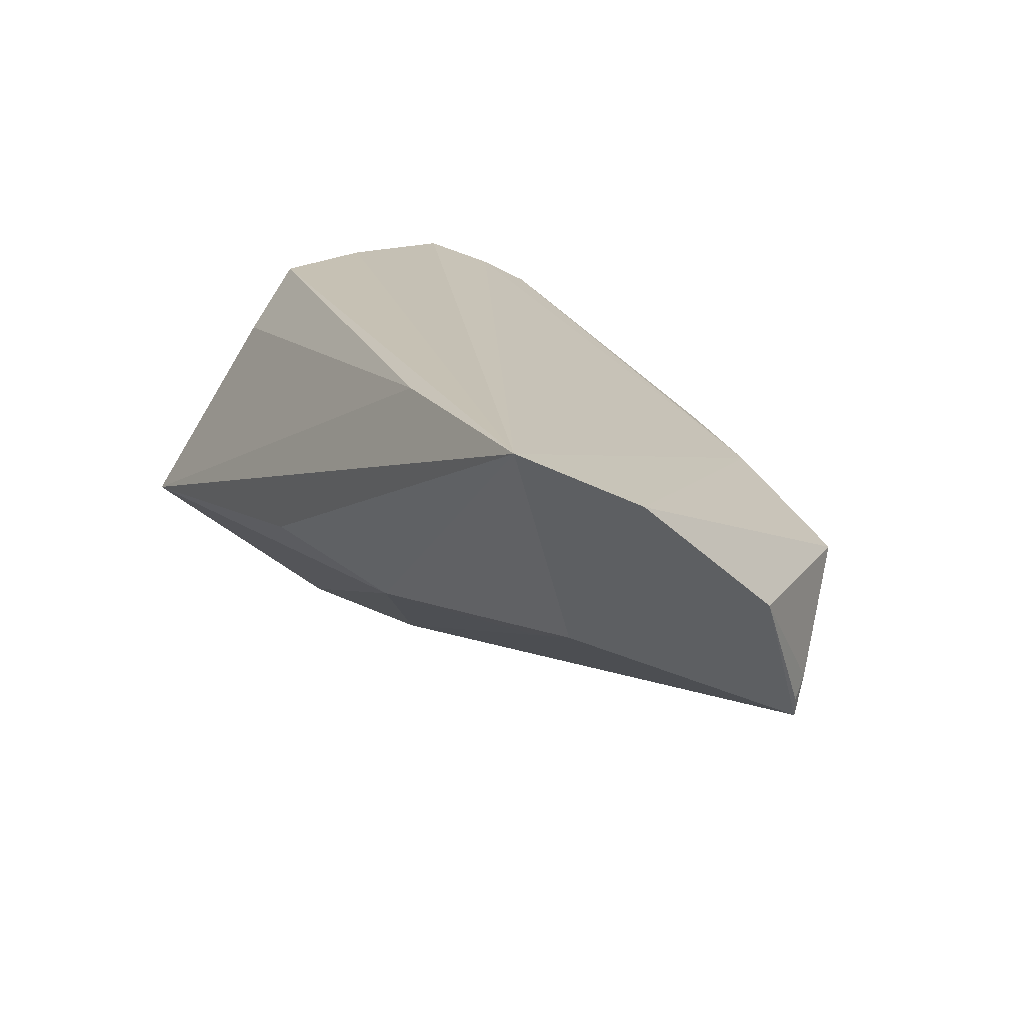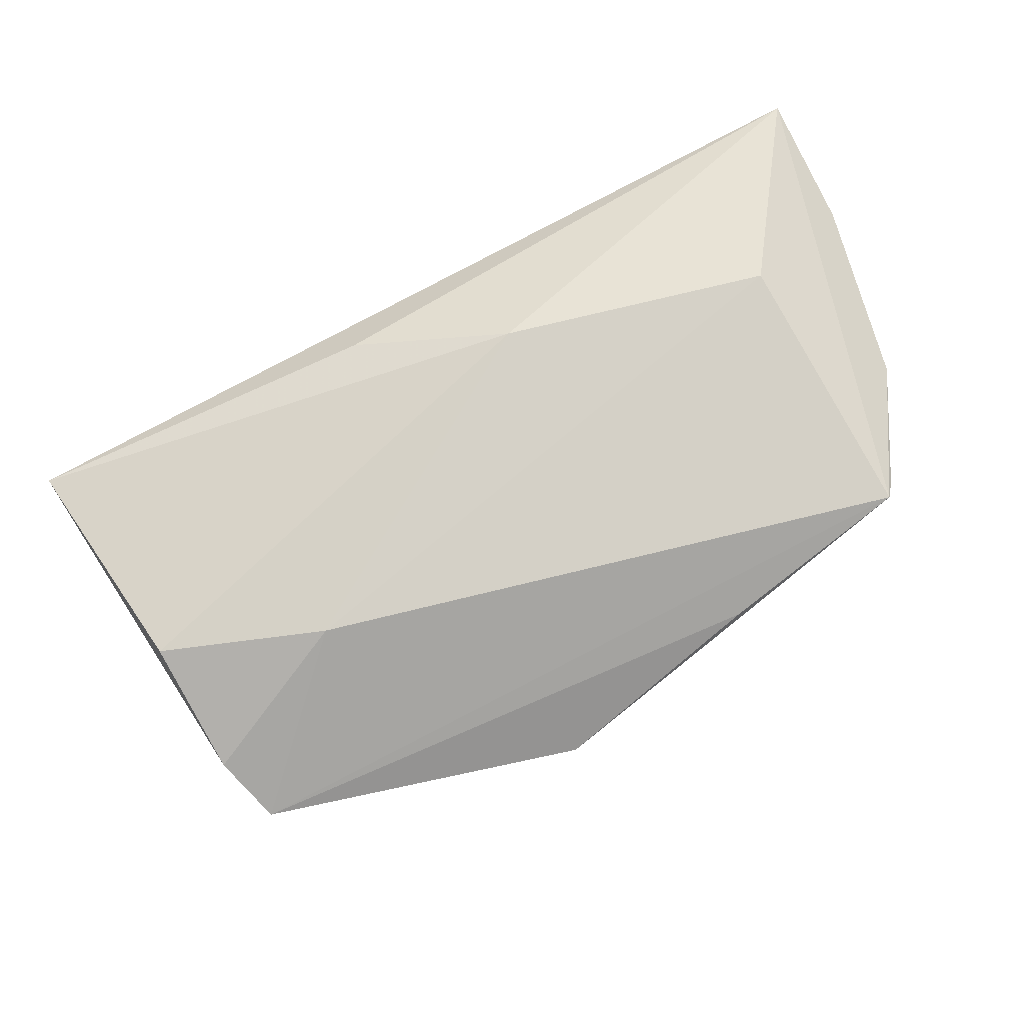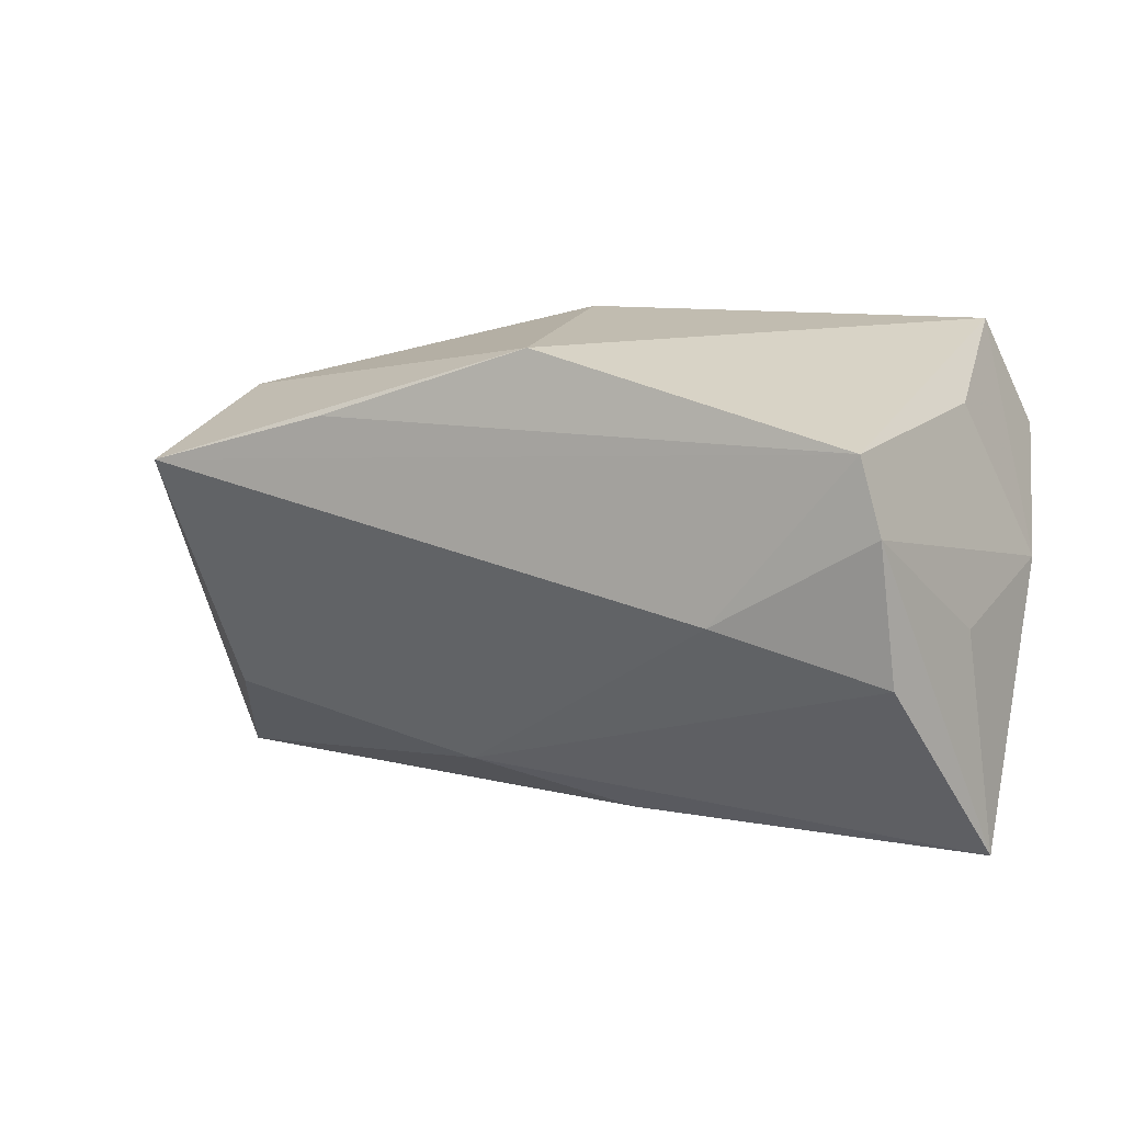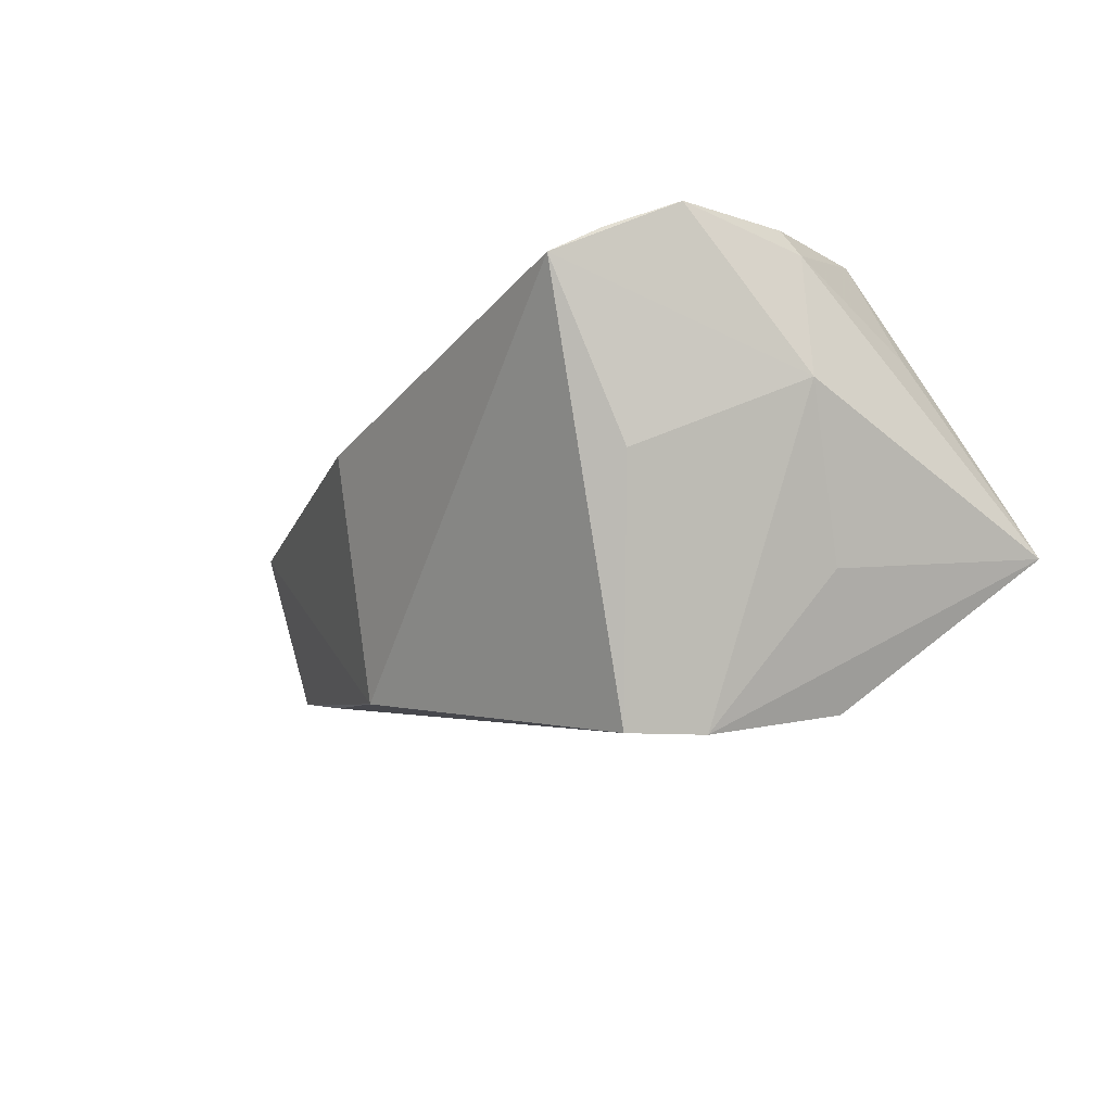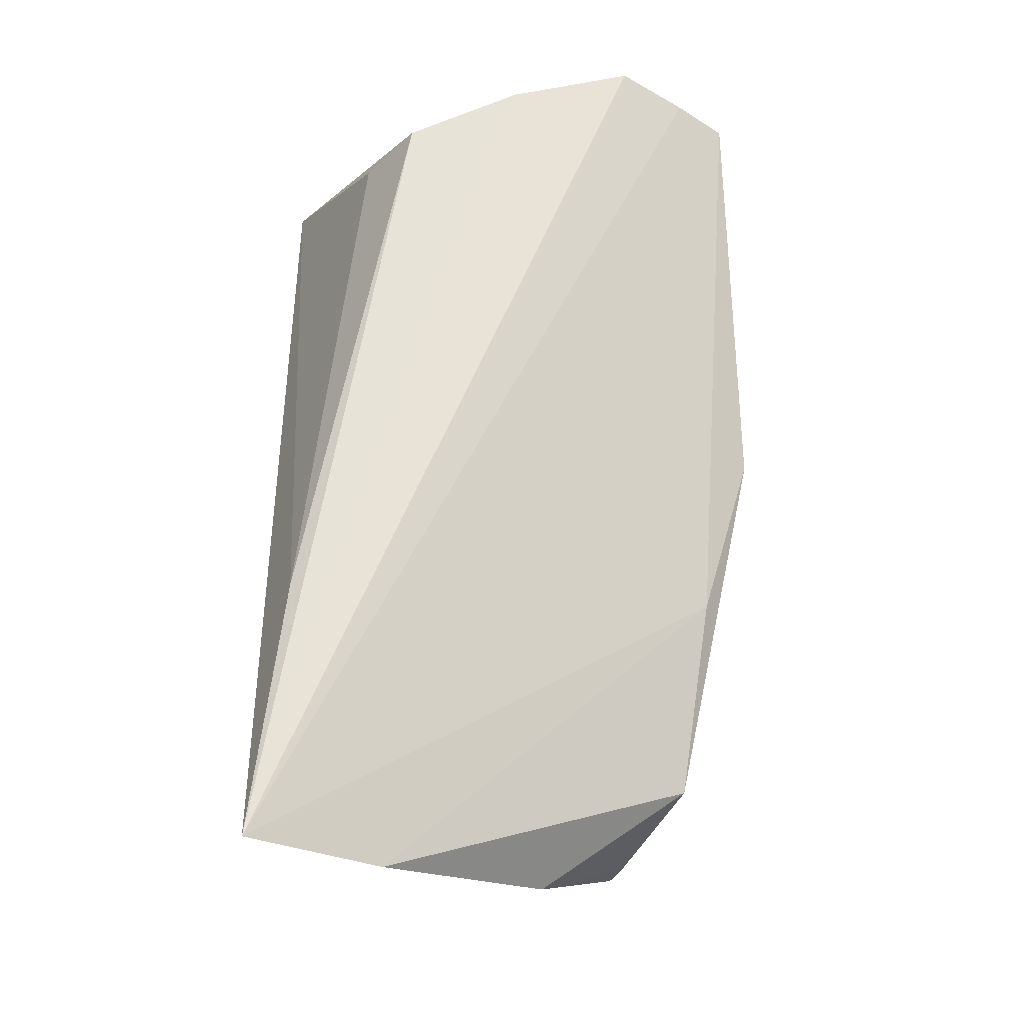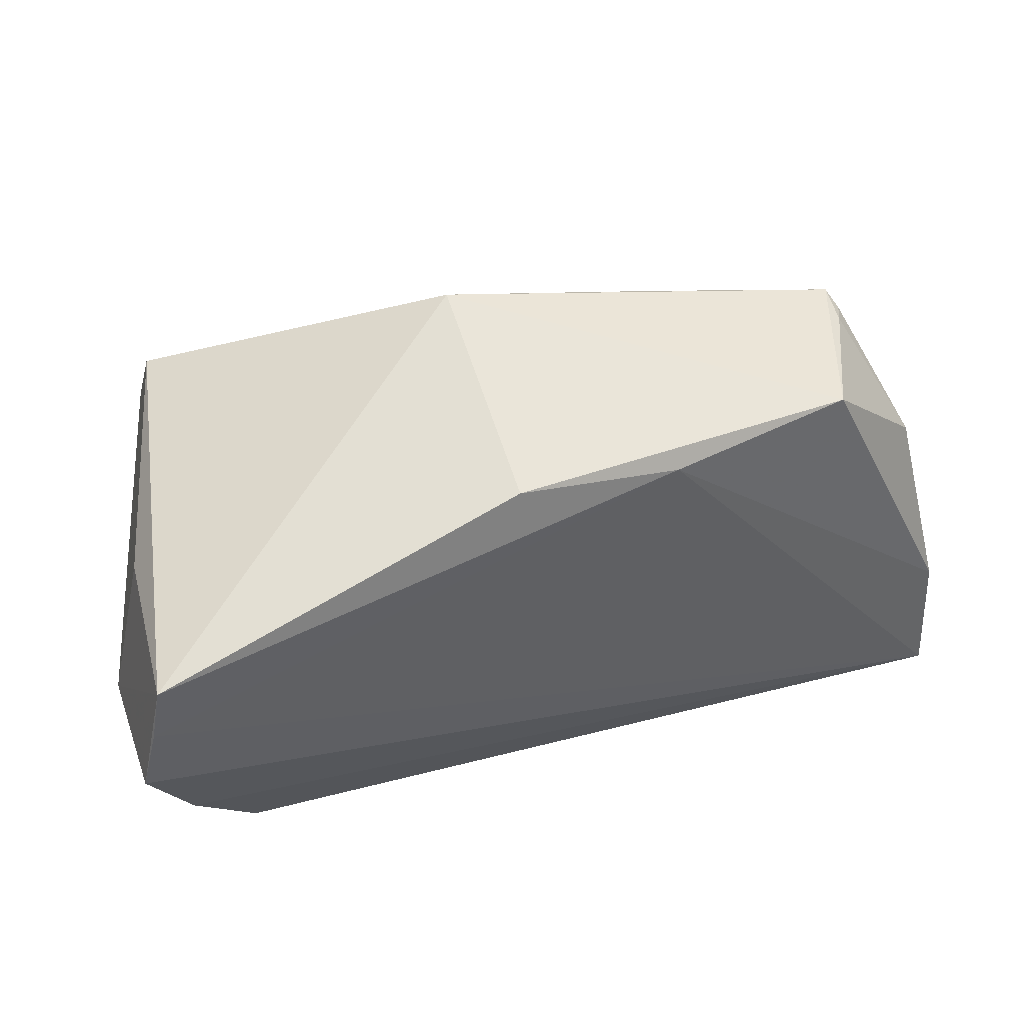
<metadata>
{"format":"obj","ext":"obj","renderer":"f3d","projection":"perspective","resolution":1024,"background":"white","views":[{"elev":18.6,"azim":60.1,"up":"+Z"},{"elev":-68.7,"azim":23.7,"up":"+Z"},{"elev":7.4,"azim":-162.4,"up":"+Y"},{"elev":-11.2,"azim":-120.6,"up":"+Z"},{"elev":62.7,"azim":89.1,"up":"+Z"},{"elev":70.3,"azim":-16.0,"up":"+Y"}]}
</metadata>
<code>
v 0.0557 0.01462 -0.01289
v 0.06243 0.003552 0.0007925
v -0.002496 -0.02996 -0.00312
v -0.04393 0.0251 0.02068
v 0.03178 0.01949 -0.02152
v -0.04201 0.02125 -0.002214
v -0.03718 0.008162 -0.03103
v 0.06407 -0.01539 0.01654
v -0.03838 -0.008754 -0.028
v -0.04252 -0.01572 0.01236
v 0.05021 0.02197 0.001036
v -0.04714 -0.03092 -0.009744
v 0.005792 0.03228 0.005591
v 0.05121 -0.01688 -0.003012
v 0.004706 0.02792 -0.02445
v -0.04343 0.001906 0.02457
v 0.03072 -0.02667 0.02367
v -0.03702 -0.01232 0.02457
v -0.01736 -0.00283 -0.02817
v -0.04457 -0.00392 -0.01303
v -0.04183 0.0308 0.01751
v 0.02628 0.0259 0.005746
v 0.05571 0.01339 -0.018
v -0.04463 -2.347e-05 0.02166
v -0.03474 0.01724 -0.03113
v 0.06268 -0.03092 0.02457
v 0.03905 -0.01482 -0.007232
v 0.0177 -0.02417 -0.007212
v 0.05671 0.01267 -0.0153
v -0.04706 0.0173 0.02396
v -0.04947 0.002378 0.006344
v -0.03653 -0.01879 0.0164
f 20 12 31
f 11 23 15
f 14 19 23
f 31 12 24
f 30 21 31
f 31 24 30
f 25 21 15
f 23 19 25
f 15 21 13
f 13 11 15
f 8 23 2
f 2 11 8
f 26 23 8
f 26 14 23
f 26 17 12
f 18 17 26
f 3 26 12
f 9 19 28
f 28 12 9
f 28 3 12
f 14 26 28
f 26 3 28
f 12 18 10
f 10 24 12
f 18 24 10
f 32 18 12
f 12 17 32
f 32 17 18
f 31 21 6
f 21 25 6
f 7 20 31
f 31 6 7
f 7 6 25
f 9 12 7
f 12 20 7
f 7 19 9
f 7 25 19
f 15 23 5
f 5 25 15
f 23 25 5
f 22 13 21
f 11 13 22
f 8 11 22
f 22 26 8
f 23 11 1
f 11 2 1
f 21 30 4
f 30 26 4
f 4 22 21
f 26 22 4
f 18 26 16
f 16 26 30
f 16 24 18
f 16 30 24
f 19 14 27
f 27 28 19
f 14 28 27
f 29 2 23
f 23 1 29
f 29 1 2

</code>
